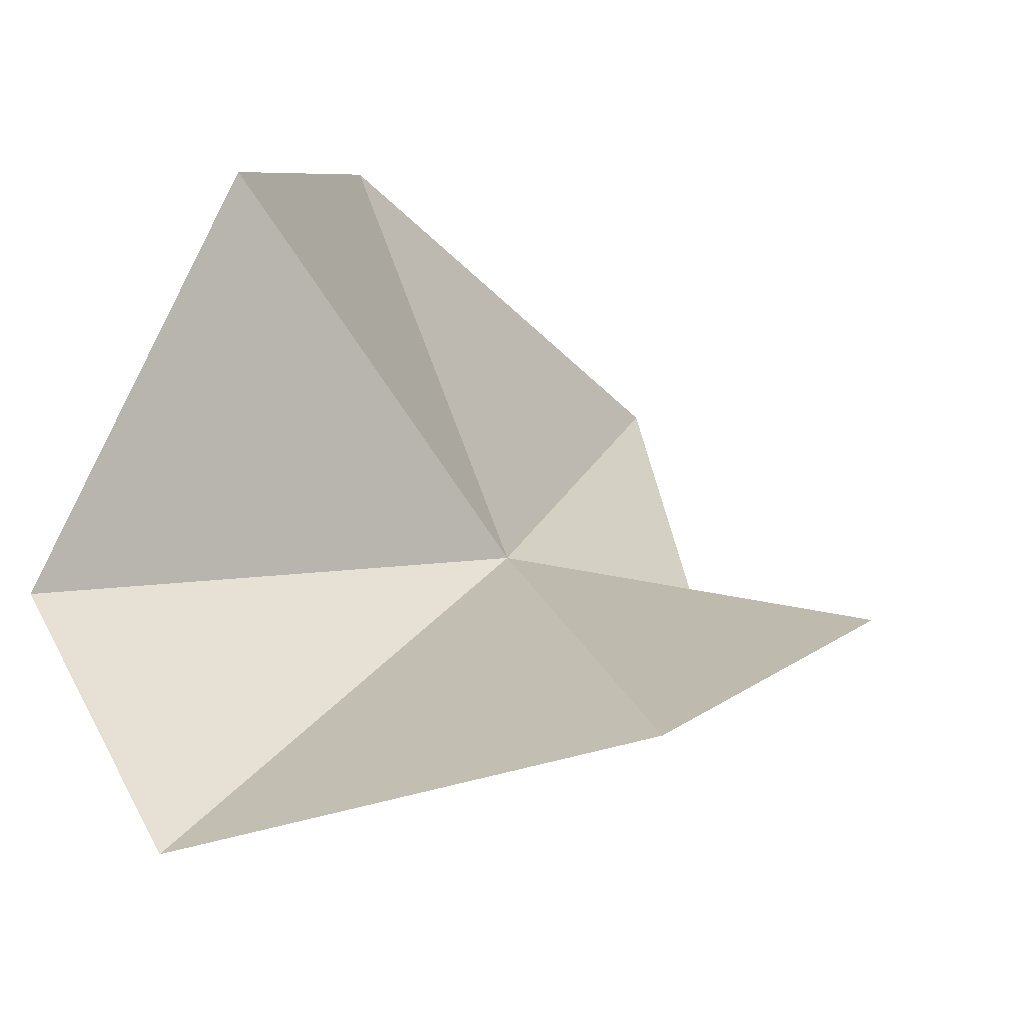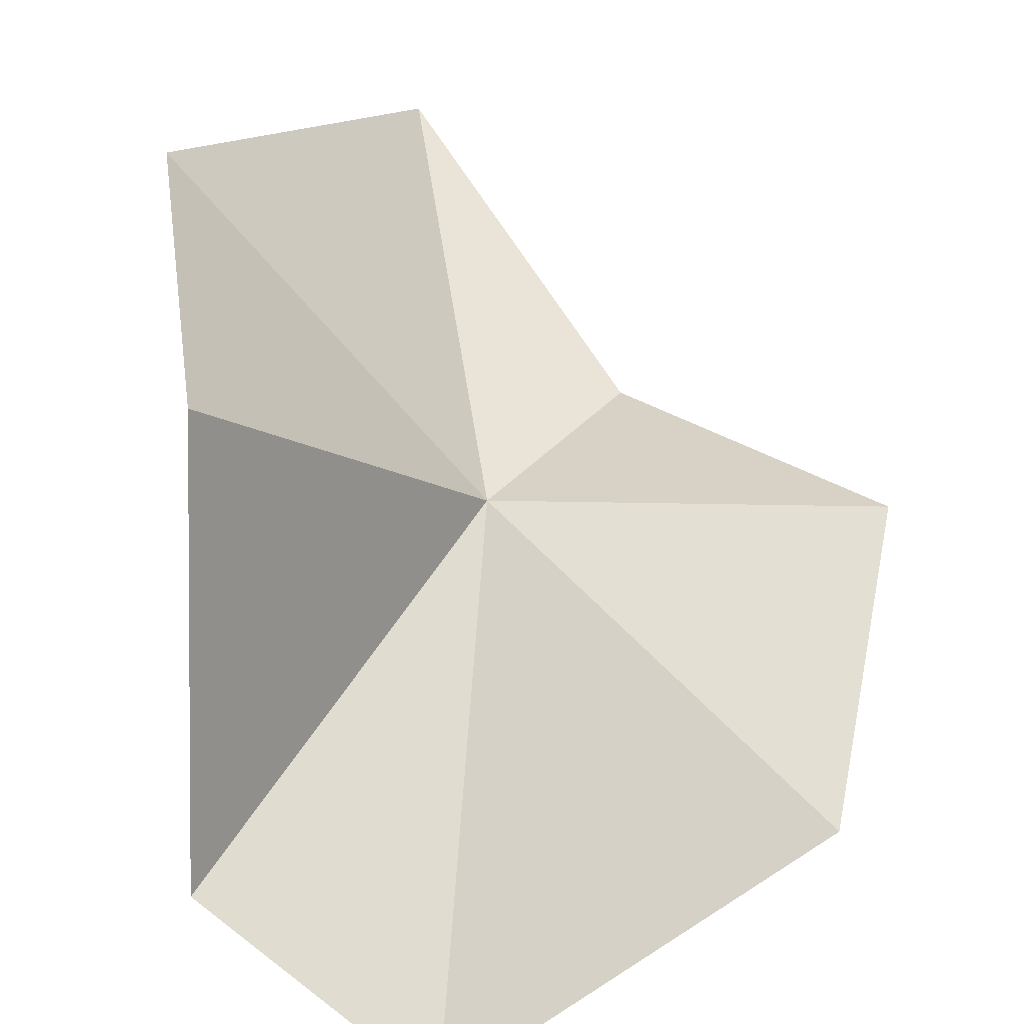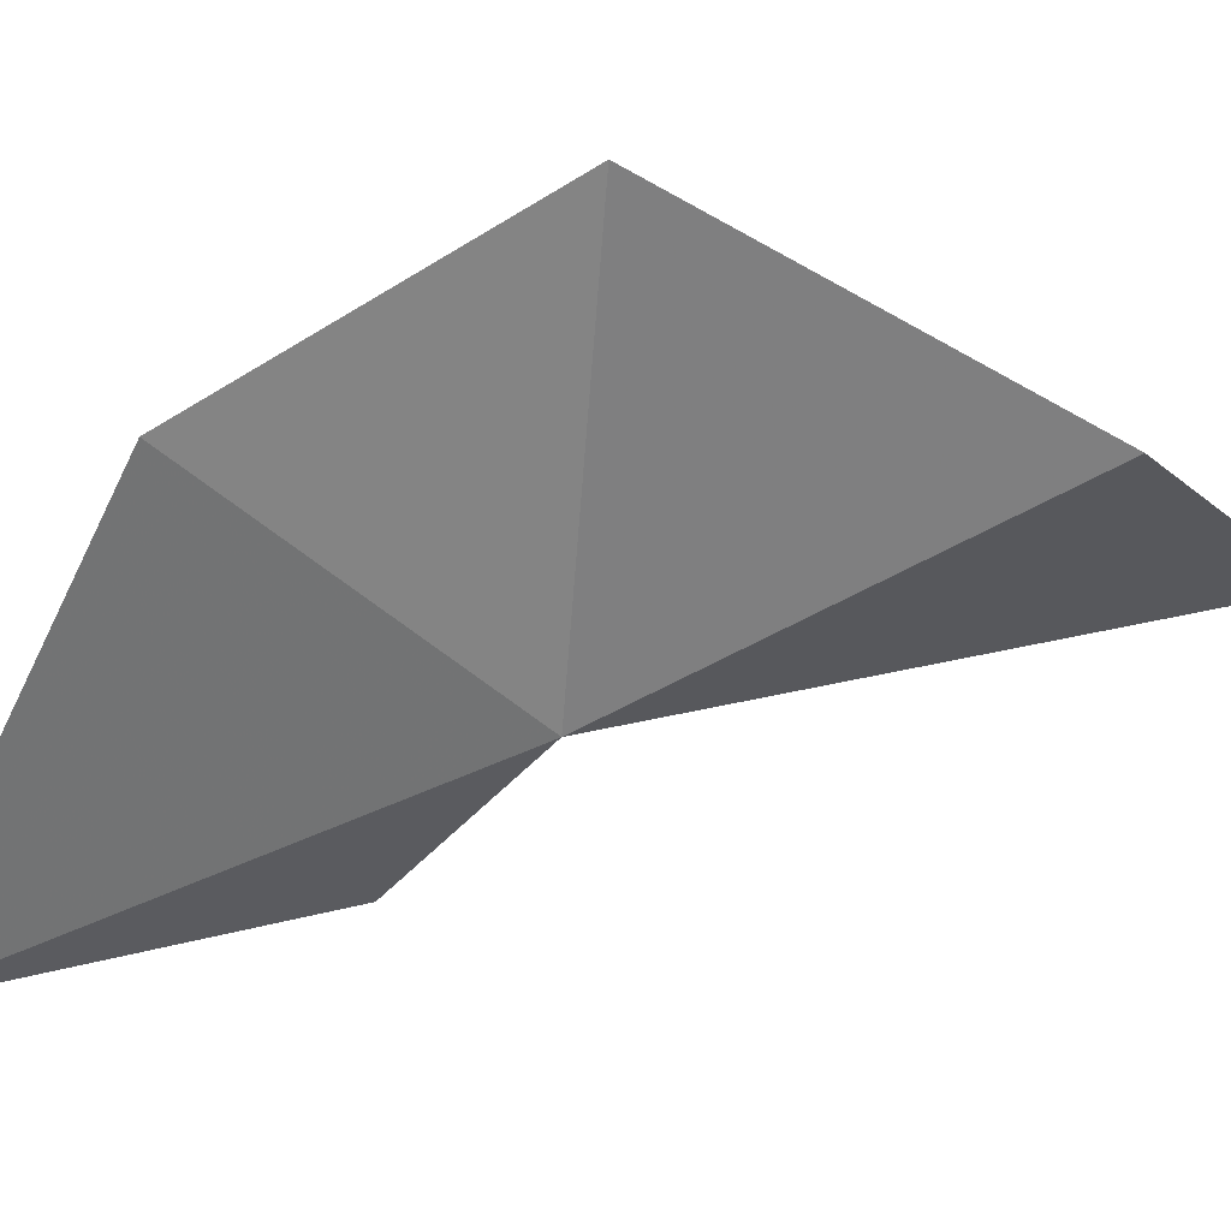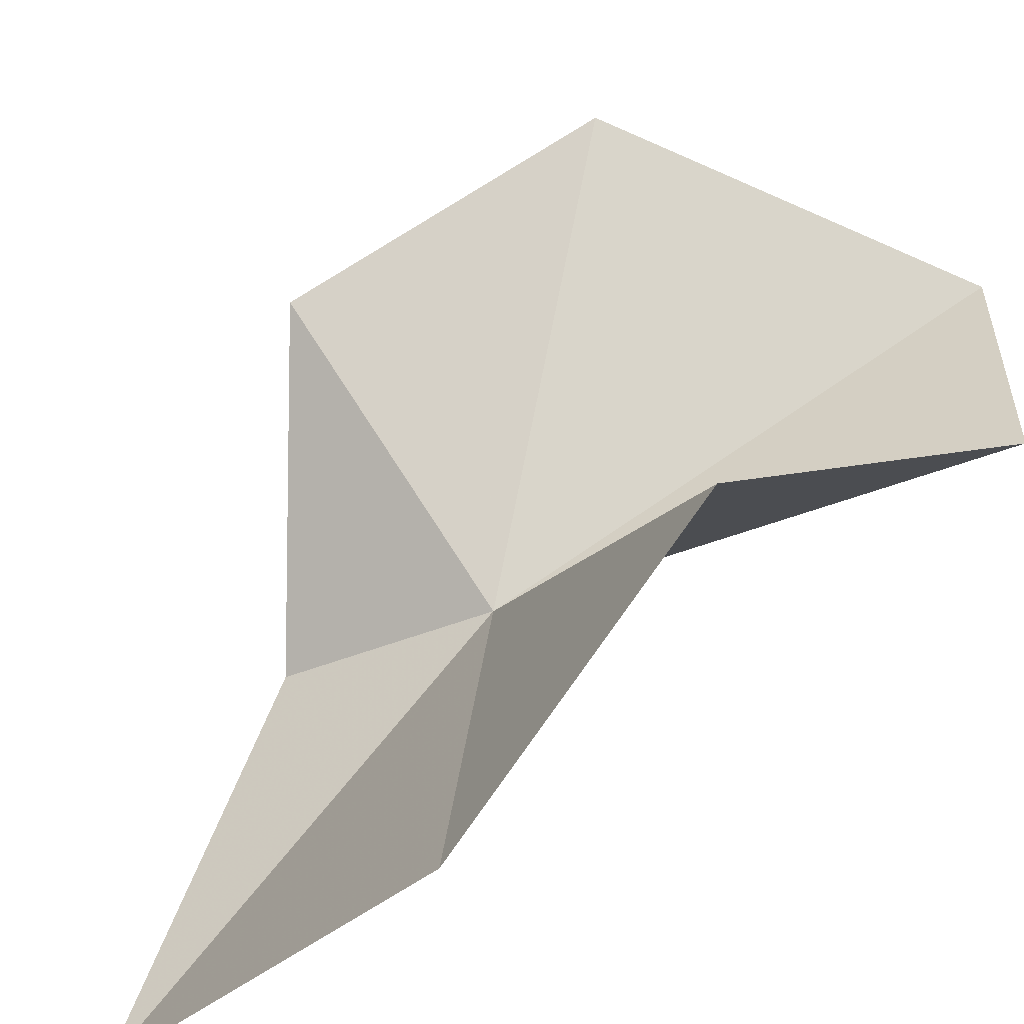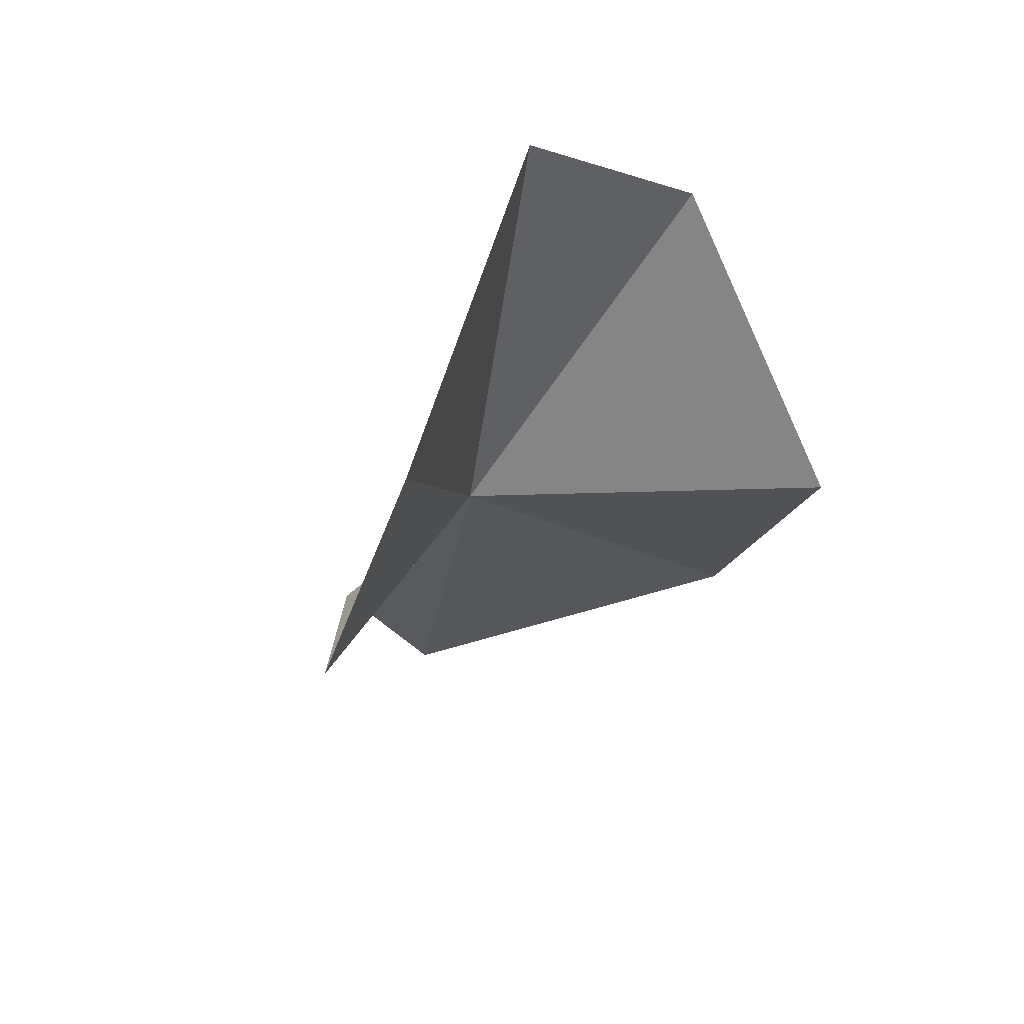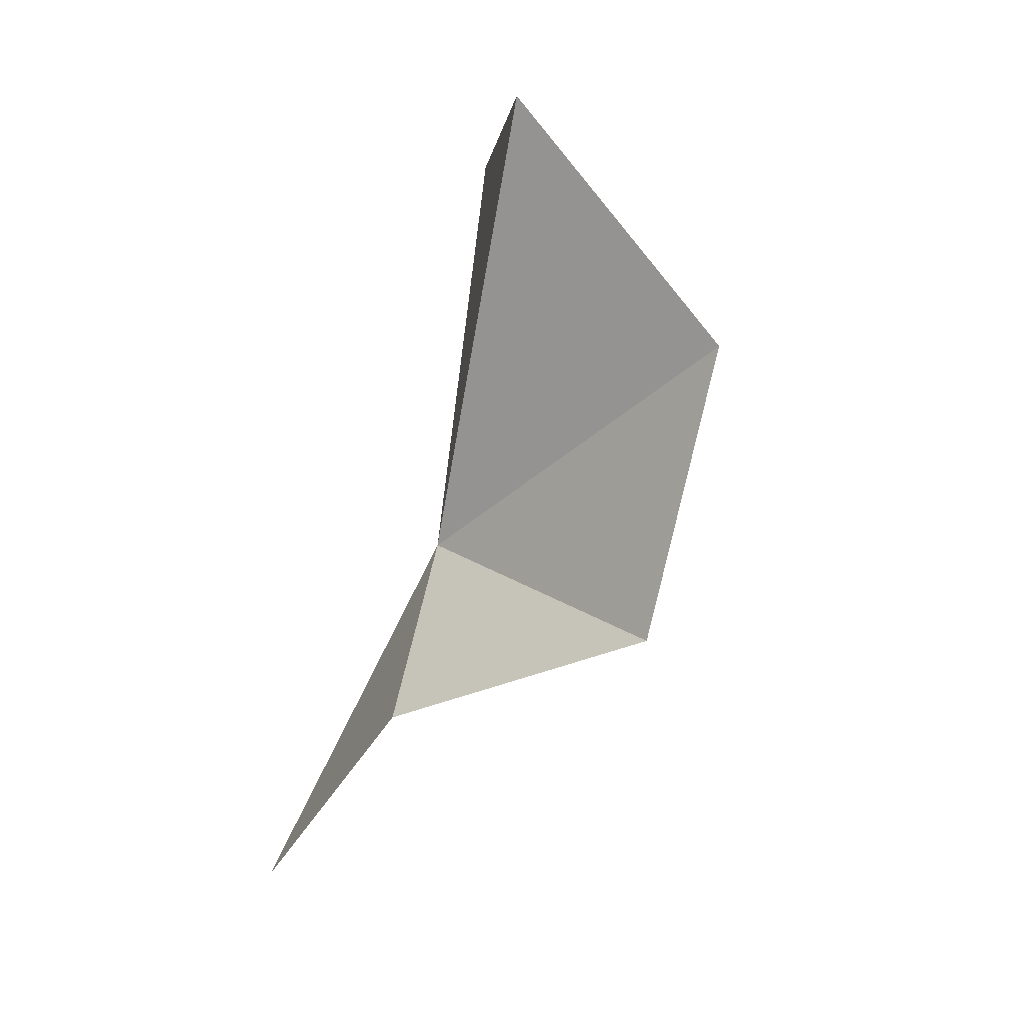
<metadata>
{"format":"obj","ext":"obj","renderer":"f3d","projection":"perspective","resolution":1024,"background":"white","views":[{"elev":39.1,"azim":30.4,"up":"+Y"},{"elev":73.0,"azim":5.3,"up":"+Y"},{"elev":-4.6,"azim":-83.3,"up":"+Y"},{"elev":51.1,"azim":-122.1,"up":"+Y"},{"elev":38.8,"azim":129.2,"up":"+Z"},{"elev":21.3,"azim":61.6,"up":"+Z"}]}
</metadata>
<code>
v 14.42 -11.03 73.05
v 11.72 -9.41 70.94
v 12.4 -7.707 73.59
v 13.38 -12.76 68.85
v 12.62 -9.476 76.72
v 14.53 -10.11 77.88
v 17.27 -9.367 75.83
v 15.43 -12.09 71.65
v 17.59 -10.31 73.03
f 1 3 2
f 1 2 4
f 1 6 5
f 1 7 6
f 1 4 8
f 1 9 7
f 1 5 3
f 1 8 9

</code>
